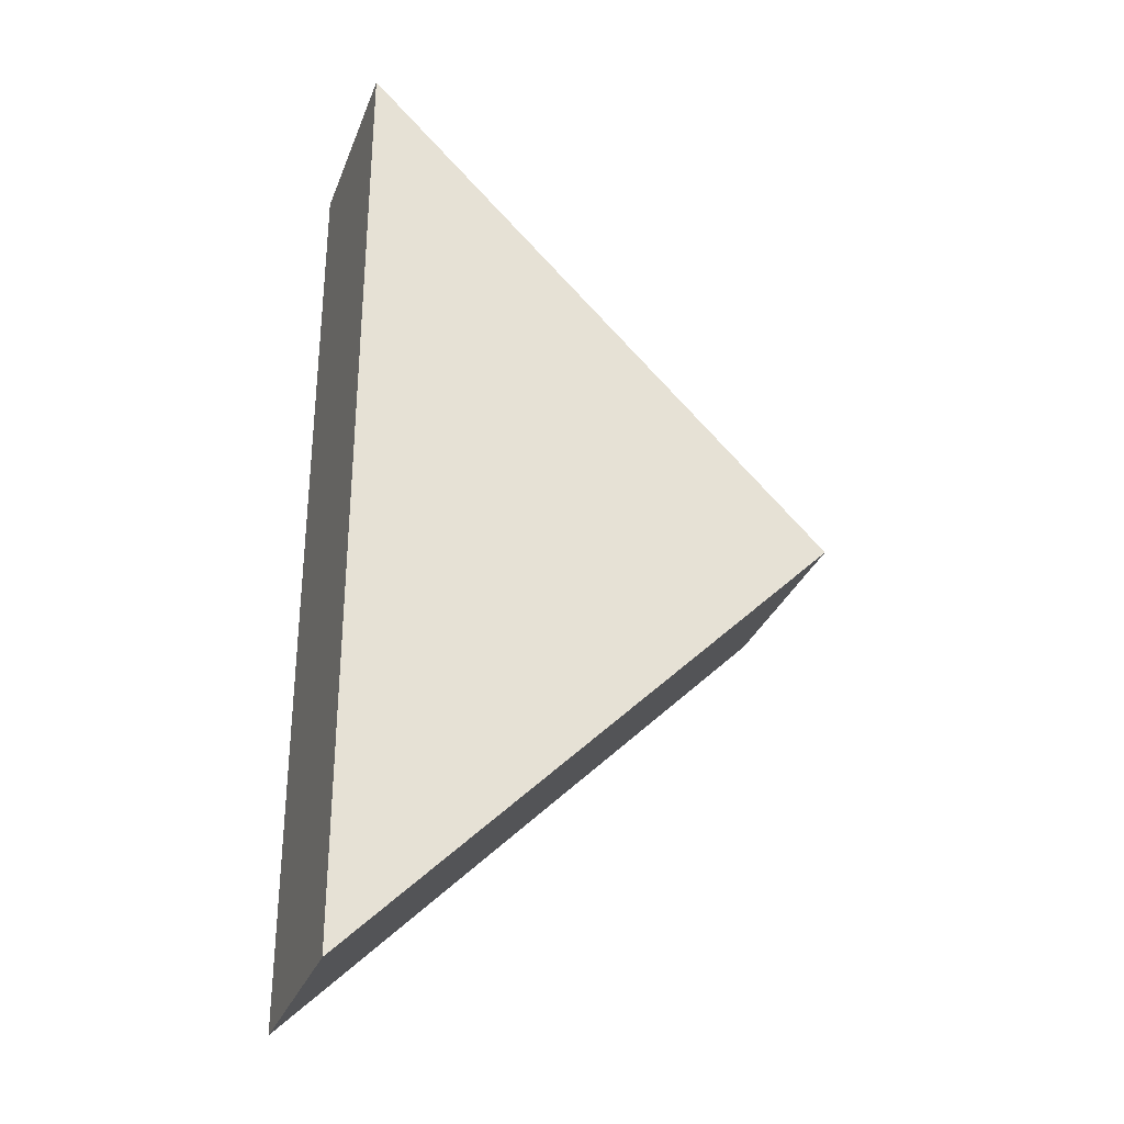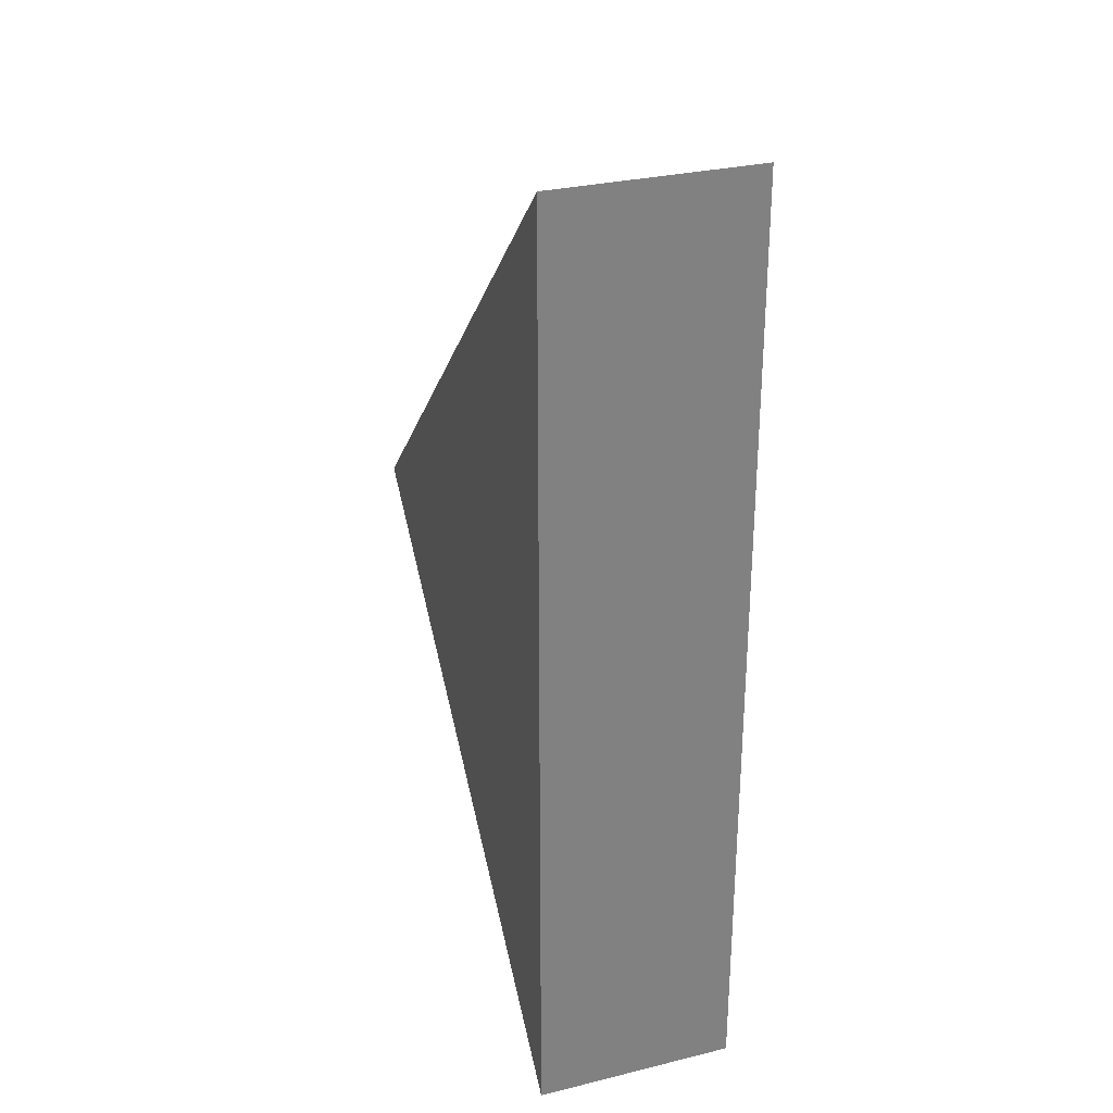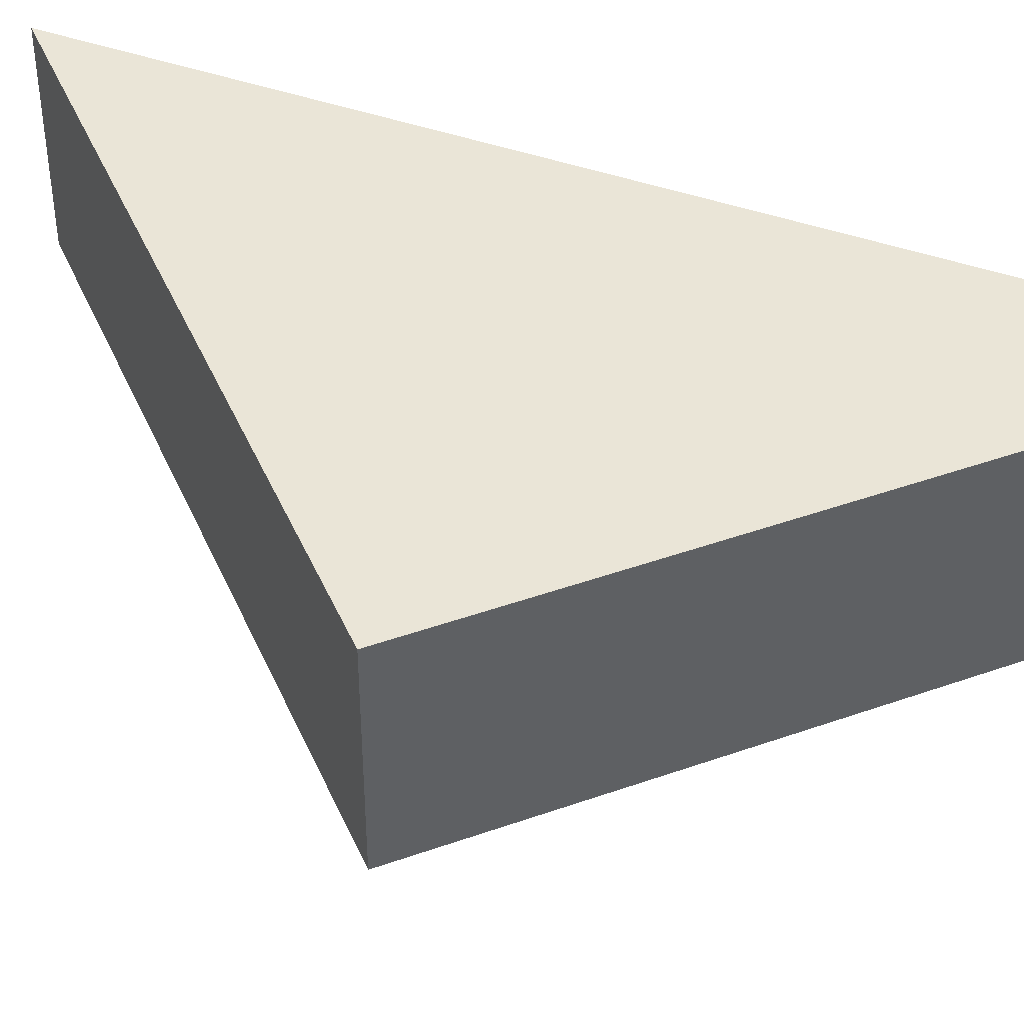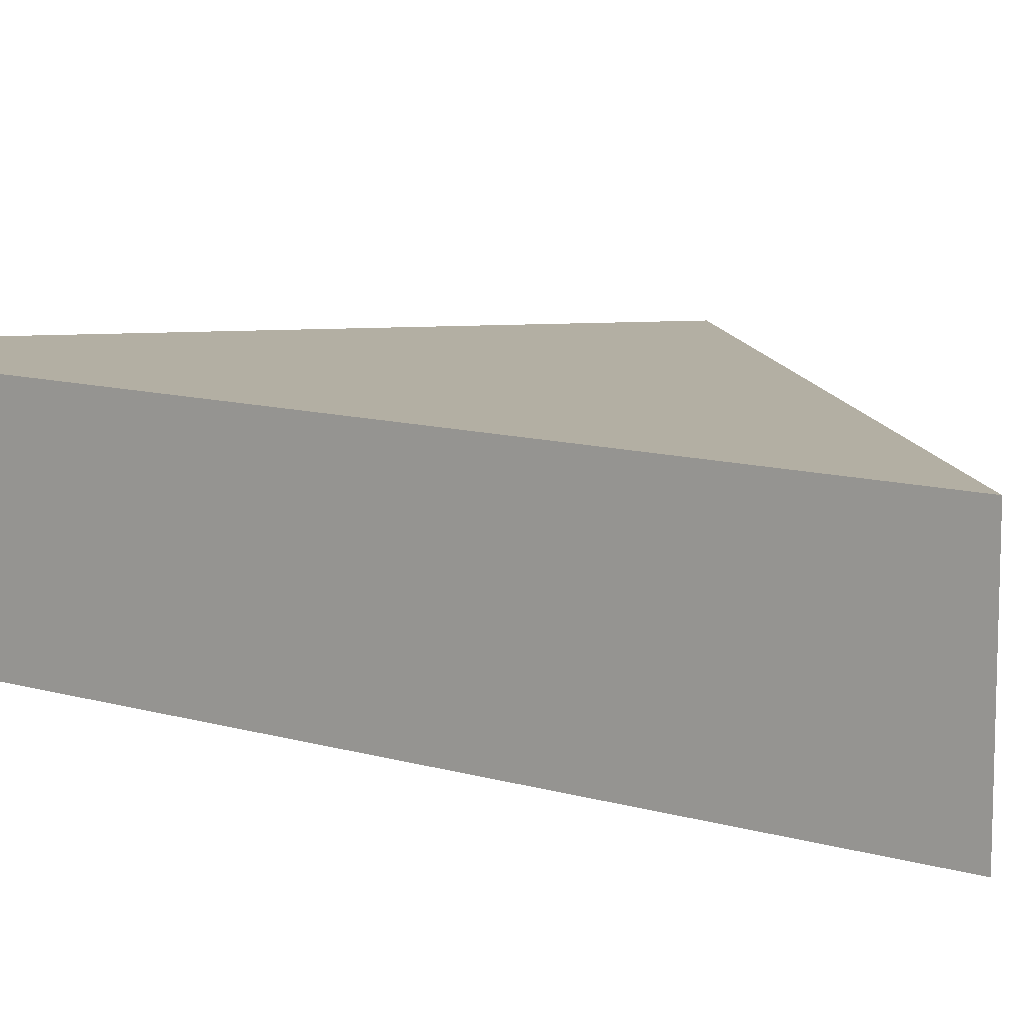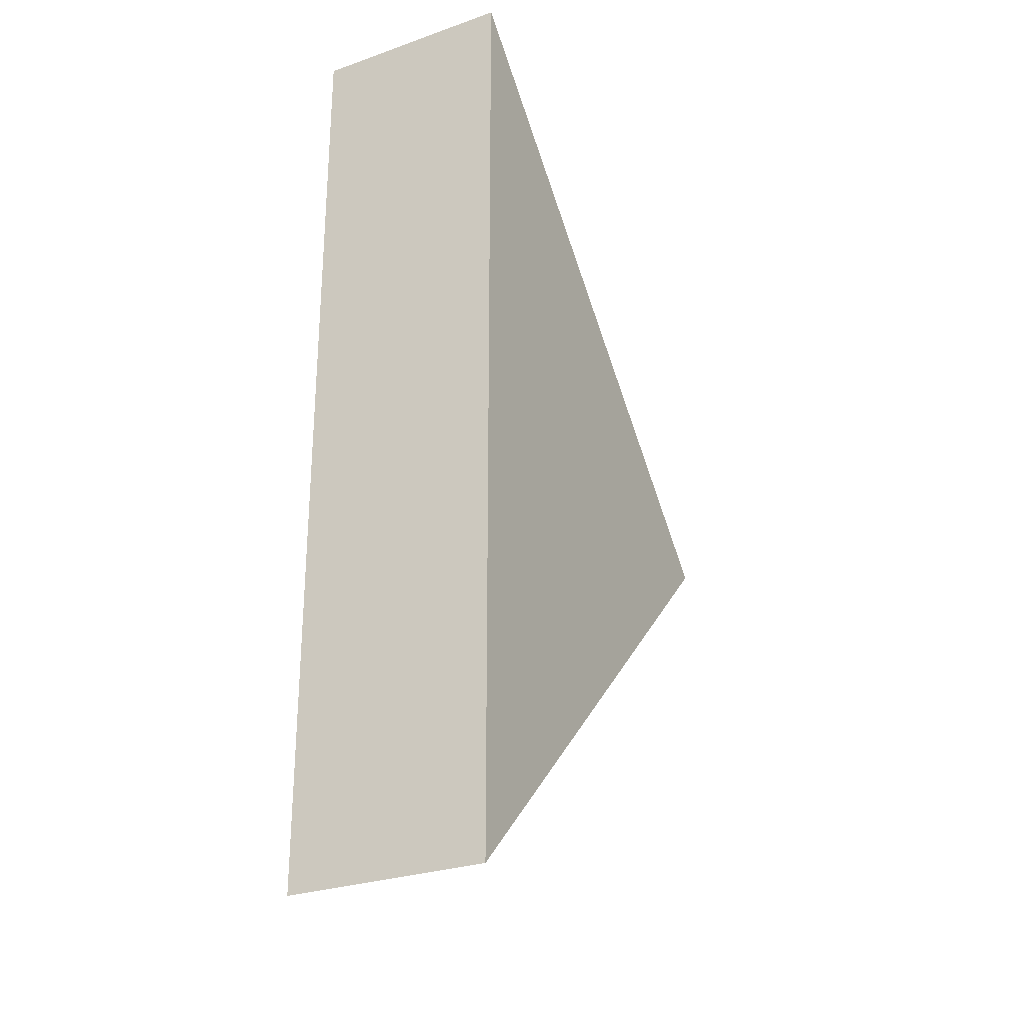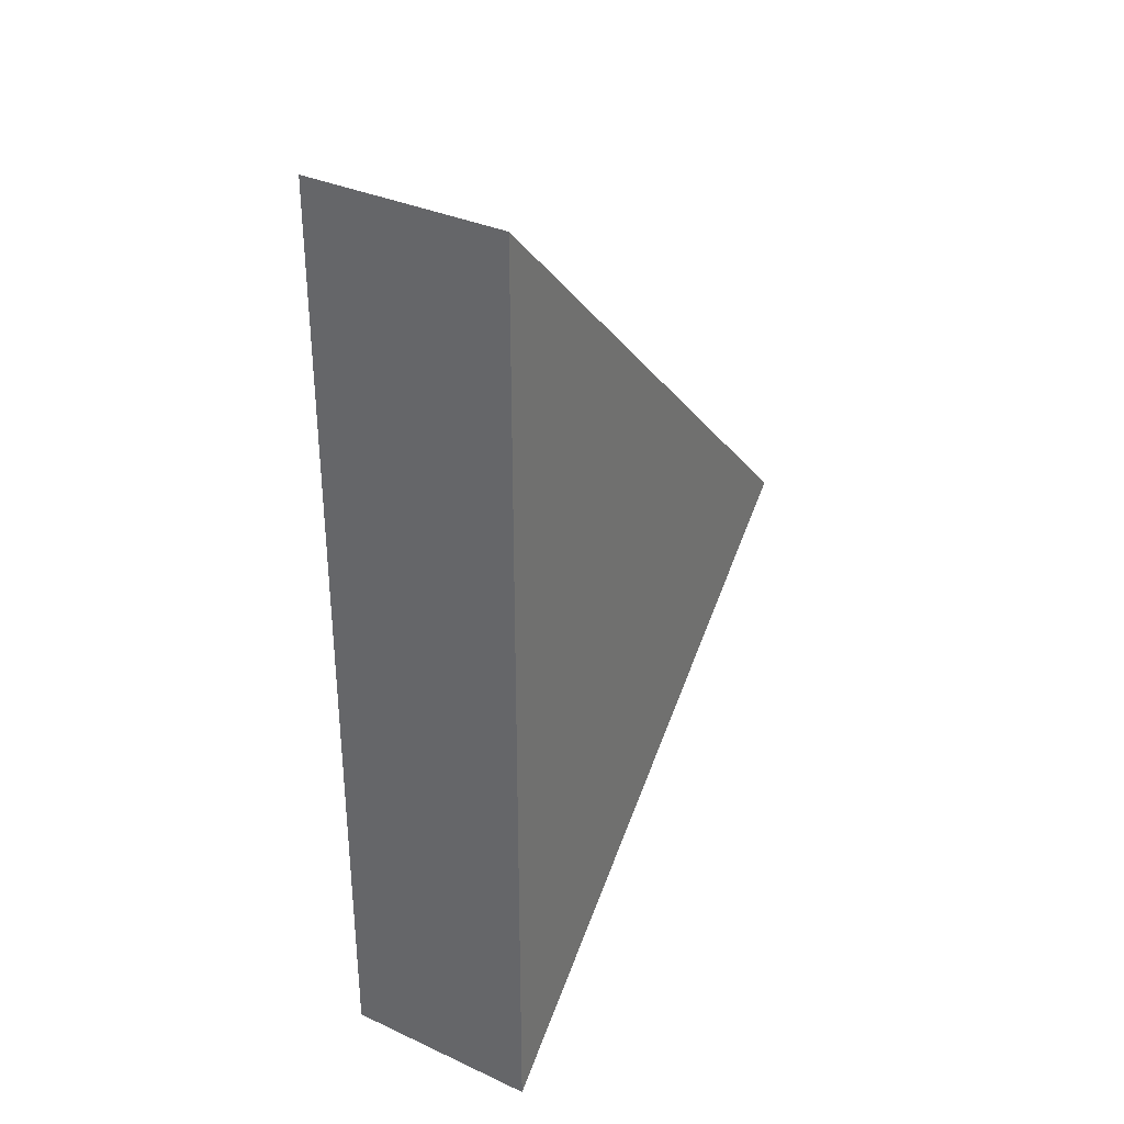
<metadata>
{"format":"obj","ext":"obj","renderer":"f3d","projection":"perspective","resolution":1024,"background":"white","views":[{"elev":-31.3,"azim":161.0,"up":"+Z"},{"elev":29.9,"azim":70.4,"up":"+Z"},{"elev":44.1,"azim":-67.6,"up":"+Y"},{"elev":11.1,"azim":125.6,"up":"+Y"},{"elev":-28.1,"azim":118.0,"up":"+Z"},{"elev":34.0,"azim":122.0,"up":"+Z"}]}
</metadata>
<code>
o TriangleShape
v 3.8e-05 -0.02991 0.1414
v 3.8e-05 0.03009 0.1414
v 3.8e-05 -0.02991 -0.1415
v 3.8e-05 0.03009 -0.1415
v -0.1414 -0.02991 -3.4e-05
v -0.1414 0.03009 -3.4e-05
v 3.8e-05 -0.02991 -0.1415
v 3.8e-05 -0.02991 0.1414
v 3.8e-05 0.03009 0.1414
v 3.8e-05 0.03009 -0.1415
f 1 2 6 5
f 5 6 4 3
f 7 10 9 8
f 1 5 3 7 8
f 8 9 2 1
f 3 4 10 7
f 6 2 9 10 4

</code>
